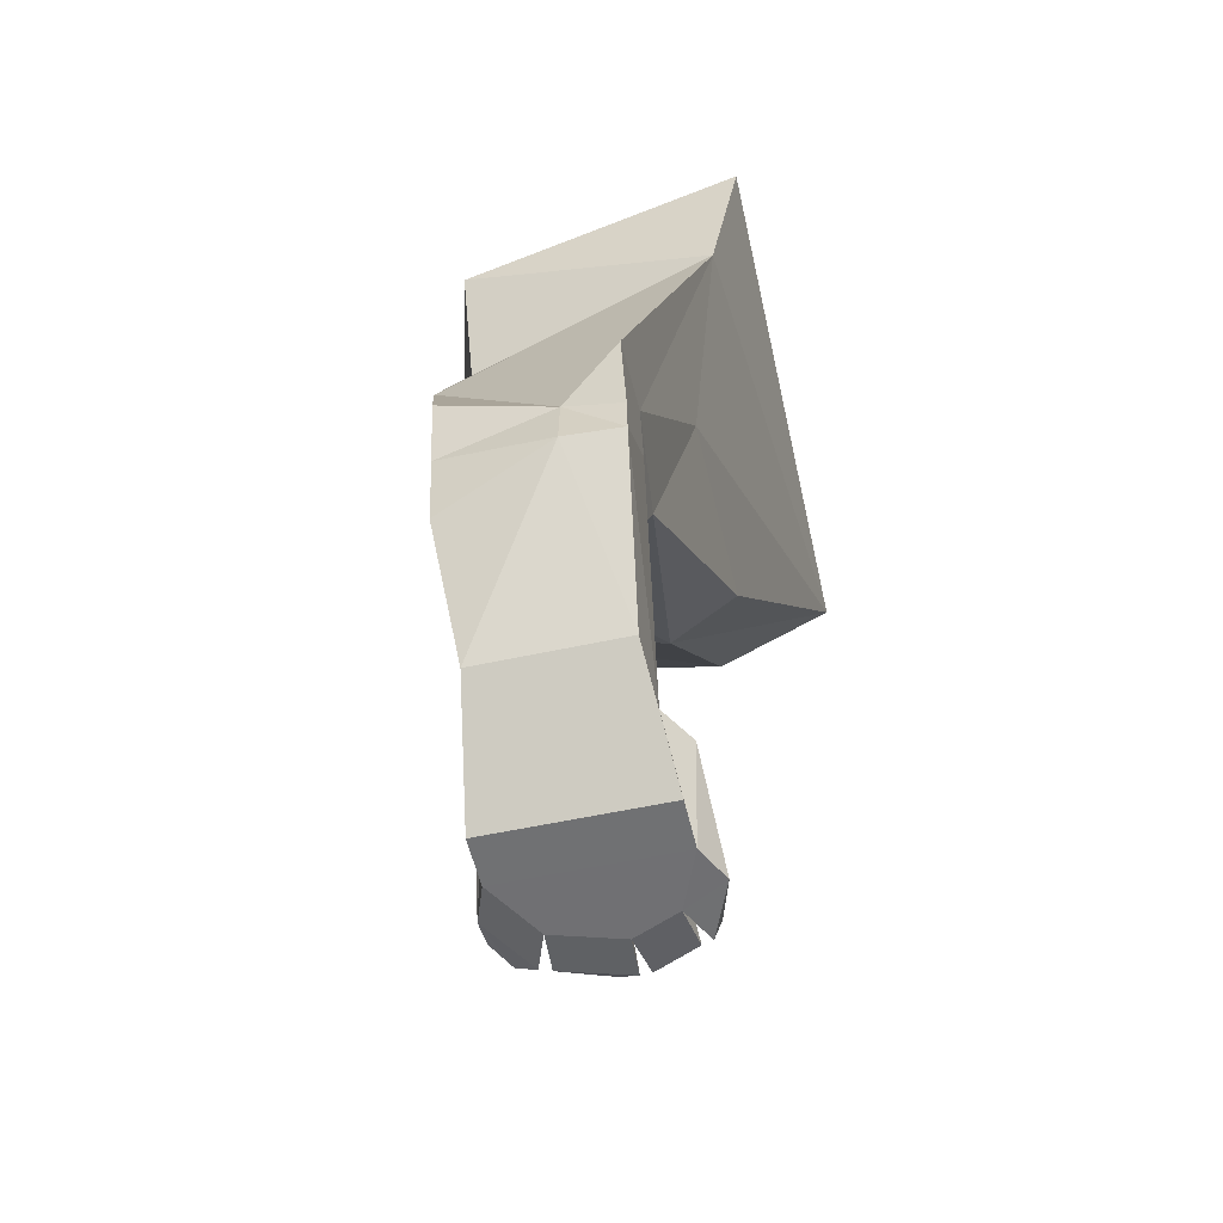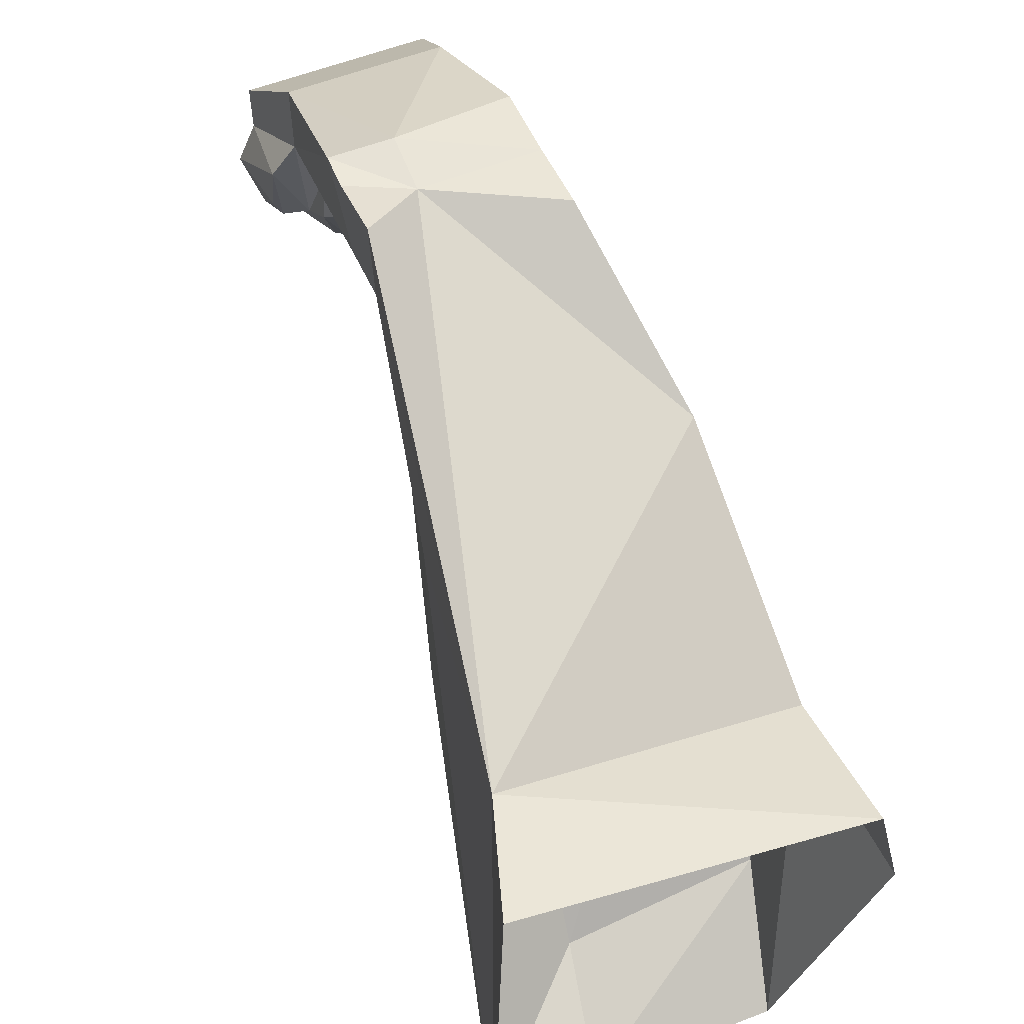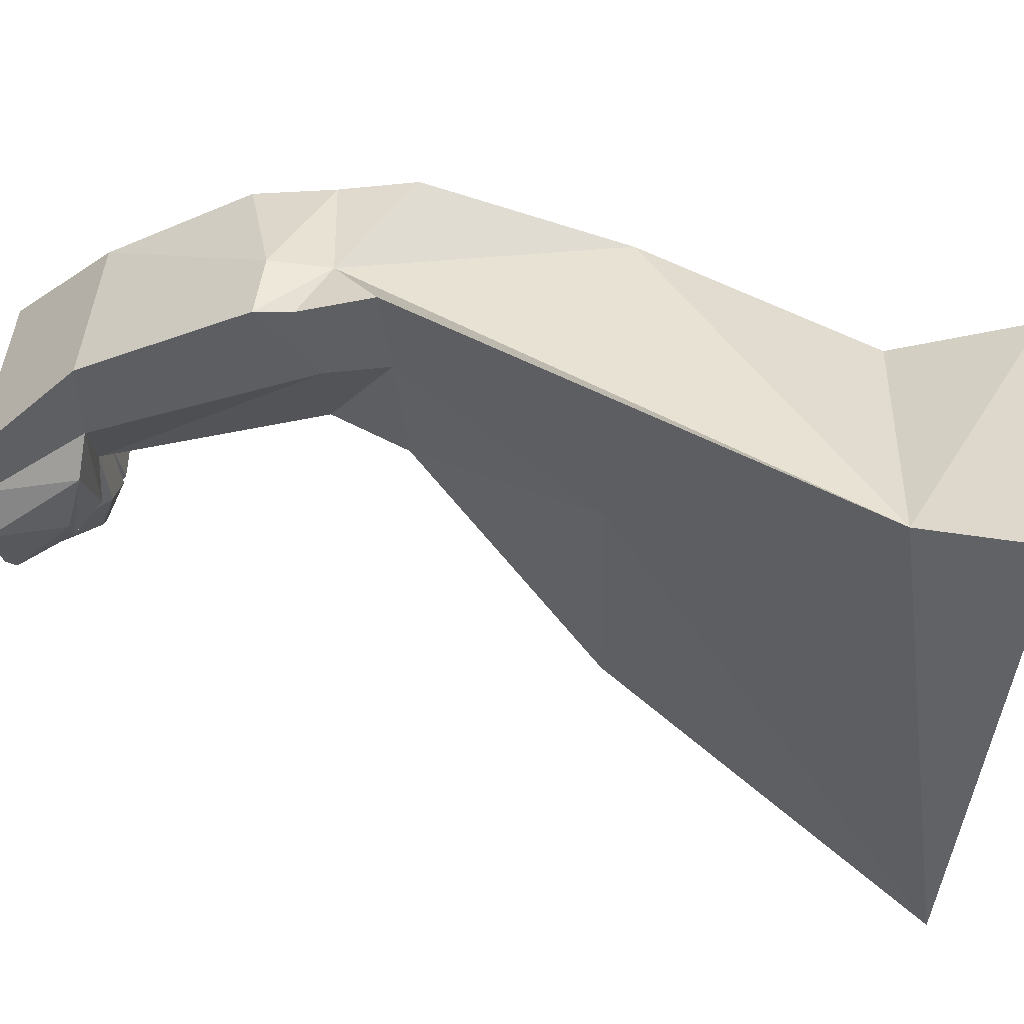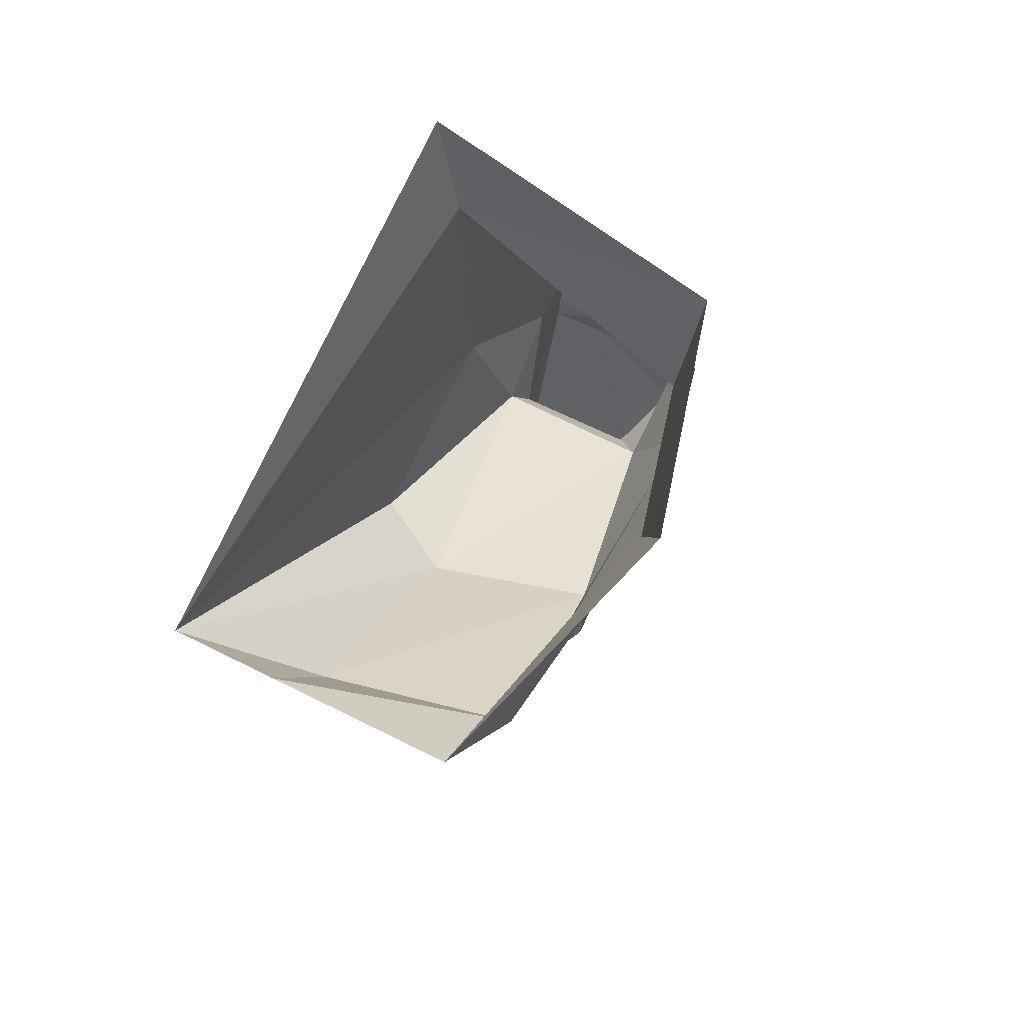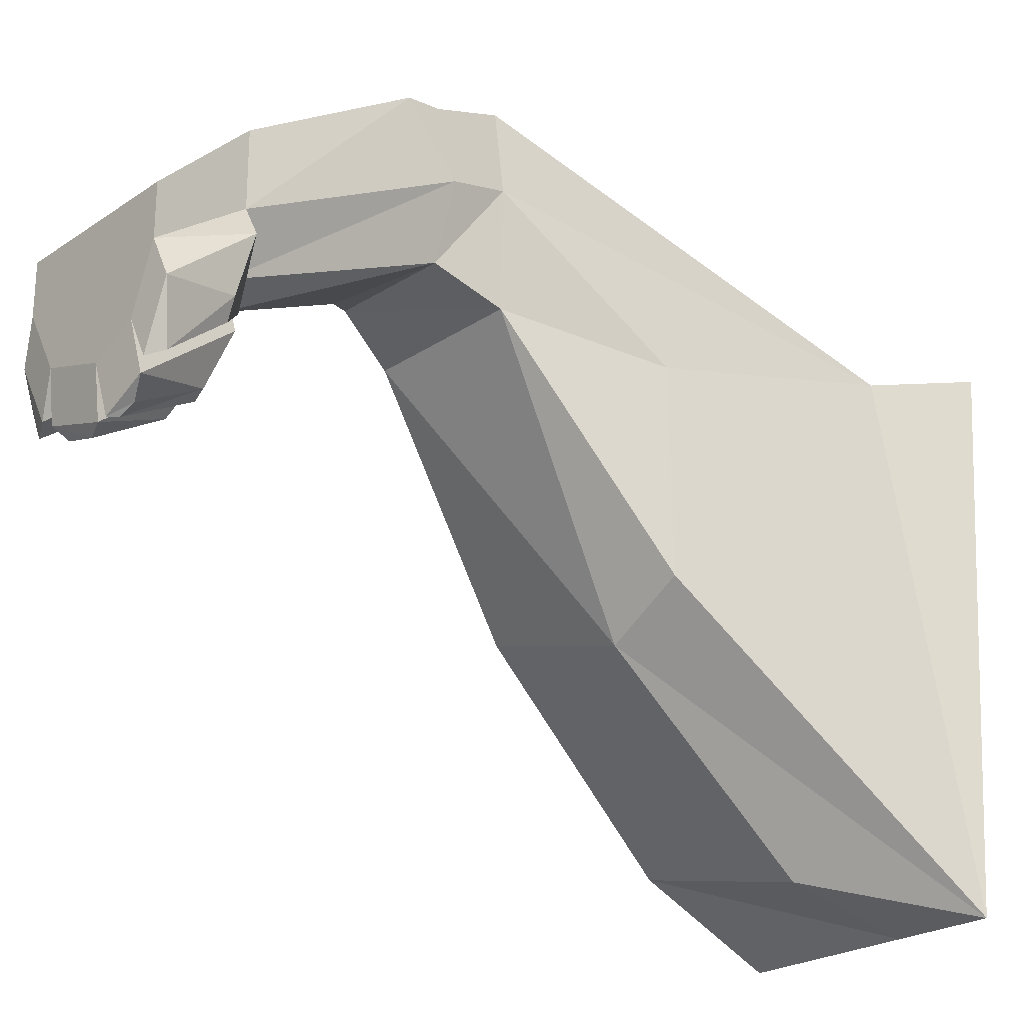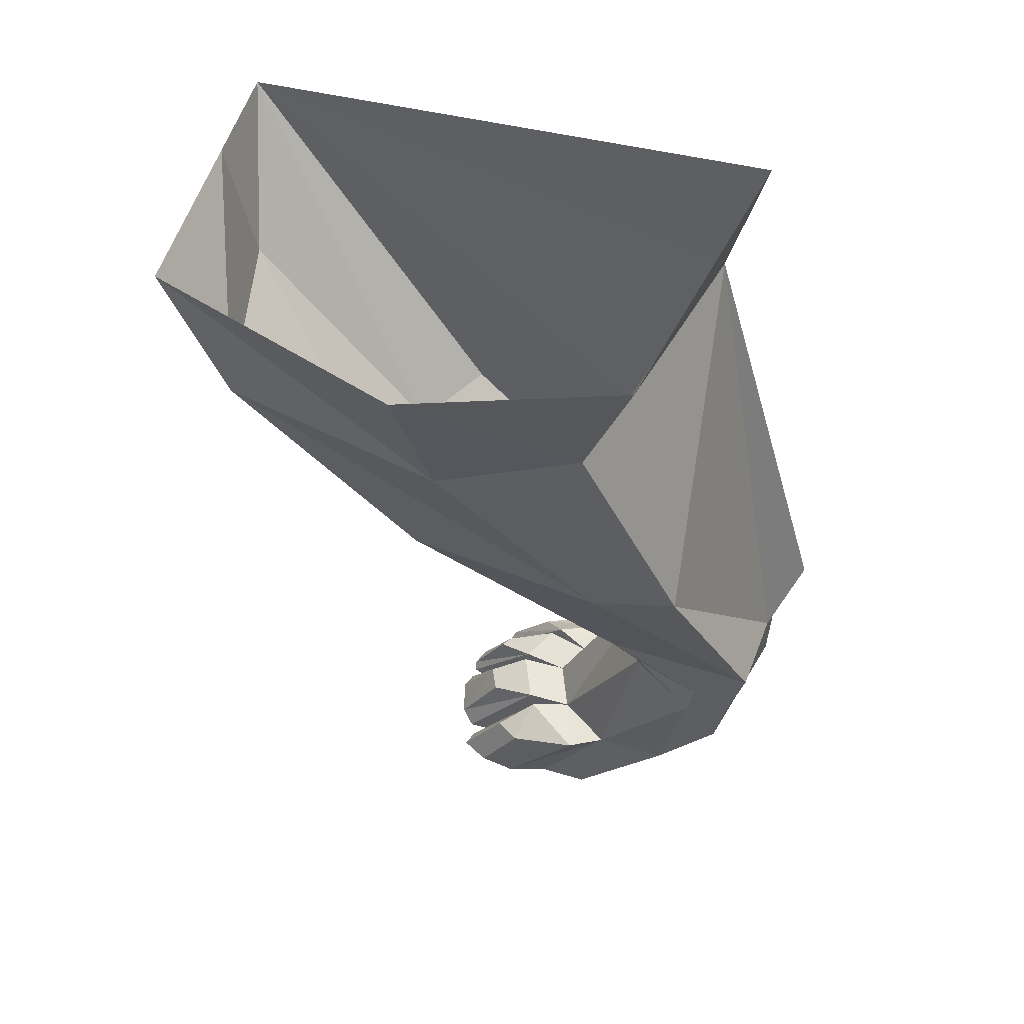
<metadata>
{"format":"obj","ext":"obj","renderer":"f3d","projection":"perspective","resolution":1024,"background":"white","views":[{"elev":-55.1,"azim":13.0,"up":"+Y"},{"elev":58.5,"azim":158.3,"up":"+Z"},{"elev":48.2,"azim":95.6,"up":"+Z"},{"elev":75.0,"azim":-154.0,"up":"+Y"},{"elev":-23.9,"azim":48.0,"up":"+Z"},{"elev":56.8,"azim":-72.8,"up":"+Y"}]}
</metadata>
<code>
o Cat_LeftRear
v -0.05228 -0.408 0.06296
v -0.03386 -0.408 0.03113
v 0.001378 -0.408 0.02023
v 0.03867 -0.408 0.06296
v 0.03866 -0.408 0.08957
v -0.05228 -0.408 0.08957
v 0.02564 -0.408 0.03113
v 0.08857 0.04167 -0.1497
v 0.0902 0.06098 0.1368
v 0.0719 0.002251 0.1217
v 0.02414 -0.02009 -0.1306
v 0.03564 0.04167 -0.1497
v -0.07138 -0.02009 -0.1097
v -0.05596 0.04167 -0.1497
v -0.08943 -0.02849 0.008869
v -0.102 0.04822 -0.007517
v -0.07139 -0.004754 0.0834
v -0.07269 0.06424 0.1074
v 0.0533 -0.126 0.09491
v 0.0533 -0.1246 -0.01145
v 0.01227 -0.1238 -0.03411
v -0.06979 -0.1246 -0.01145
v -0.07883 -0.126 0.09491
v -0.06979 -0.1227 0.1396
v 0.03866 -0.2176 0.1617
v 0.03866 -0.2228 0.2012
v 0.03203 -0.2131 0.1035
v -0.05228 -0.2131 0.1035
v -0.05228 -0.2169 0.1851
v 0.00835 -0.2456 0.1873
v 0.03866 -0.2472 0.1551
v 0.03866 -0.2575 0.1897
v 0.02615 -0.2482 0.1171
v -0.03946 -0.2485 0.1183
v -0.05228 -0.2462 0.1562
v -0.05228 -0.2533 0.1776
v 0.03866 -0.2753 0.1881
v -0.03383 -0.2596 0.1158
v -0.05228 -0.2674 0.1529
v -0.05228 -0.2915 0.1719
v 0.00835 -0.2742 0.1893
v 0.03159 -0.3582 0.09948
v 0.03159 -0.3583 0.1387
v 0.01852 -0.3582 0.07051
v 4.4e-05 -0.3582 0.05961
v -0.02547 -0.3582 0.07051
v -0.04392 -0.3582 0.09948
v -0.04392 -0.3583 0.1387
v 0.04297 -0.3696 0.0485
v 0.0399 -0.3991 0.01454
v 0.03829 -0.3694 0.03807
v 0.009592 -0.4003 -0.005099
v 0.008669 -0.3633 0.01456
v 0.01426 -0.3632 0.01858
v 0.01852 -0.3991 -0.001277
v -0.02969 -0.3986 -0.001471
v -0.02454 -0.3635 0.02003
v -0.01183 -0.3637 0.01384
v -0.01052 -0.3999 -0.007139
v -0.0609 -0.3988 0.02274
v -0.05607 -0.3659 0.04322
v -0.04775 -0.3672 0.02986
v -0.05275 -0.3996 0.007462
v 0.02802 -0.3571 0.05036
v 0.04346 -0.3605 0.08138
v 0.03508 -0.4069 0.01099
v 0.04813 -0.4069 0.04282
v 0.001529 -0.3541 0.03499
v 0.022 -0.354 0.0459
v 0.00535 -0.4039 -0.004377
v 0.02897 -0.4039 0.006522
v -0.02792 -0.354 0.04551
v -0.002793 -0.354 0.03461
v -0.03622 -0.4038 0.006137
v -0.000422 -0.4038 -0.004761
v -0.05372 -0.3591 0.08022
v -0.0334 -0.3555 0.04904
v -0.06019 -0.4053 0.0415
v -0.04174 -0.4053 0.00967
f 1 2 3
f 4 5 6
f 6 1 4
f 4 1 7
f 7 1 3
f 8 9 10
f 8 11 12
f 13 14 12
f 12 11 13
f 15 16 14
f 14 13 15
f 17 18 16
f 16 15 17
f 10 9 18
f 18 17 10
f 10 19 8
f 20 8 19
f 21 11 8
f 8 20 21
f 22 13 11
f 22 11 21
f 23 15 13
f 23 13 22
f 24 17 15
f 24 15 23
f 10 17 24
f 25 19 10
f 25 10 26
f 27 20 19
f 27 19 25
f 20 27 21
f 28 22 21
f 28 21 27
f 22 28 23
f 29 24 23
f 29 23 28
f 30 10 24
f 30 24 29
f 26 10 30
f 31 25 26
f 31 26 32
f 33 27 25
f 33 25 31
f 34 28 27
f 27 33 34
f 35 28 34
f 36 29 28
f 36 28 35
f 30 29 36
f 30 32 26
f 31 32 37
f 33 38 34
f 39 35 34
f 34 38 39
f 40 36 35
f 35 39 40
f 41 30 36
f 36 40 41
f 37 32 30
f 30 41 37
f 42 31 37
f 42 37 43
f 44 33 31
f 31 42 44
f 45 33 44
f 46 38 33
f 33 45 46
f 47 39 38
f 47 38 46
f 48 40 39
f 48 39 47
f 40 48 41
f 43 37 41
f 41 48 43
f 4 42 43
f 43 5 4
f 49 50 51
f 52 53 54
f 52 54 55
f 56 57 58
f 56 58 59
f 60 61 62
f 60 62 63
f 6 48 47
f 47 1 6
f 5 43 48
f 48 6 5
f 64 44 42
f 42 65 64
f 66 7 44
f 44 64 66
f 67 4 7
f 67 7 66
f 65 42 4
f 4 67 65
f 68 45 44
f 44 69 68
f 70 3 45
f 45 68 70
f 71 7 3
f 71 3 70
f 69 44 7
f 7 71 69
f 72 46 45
f 45 73 72
f 74 2 46
f 46 72 74
f 75 3 2
f 75 2 74
f 73 45 3
f 3 75 73
f 76 47 46
f 46 77 76
f 78 1 47
f 47 76 78
f 2 1 79
f 79 1 78
f 77 46 2
f 2 79 77
f 51 64 65
f 65 49 51
f 50 66 64
f 64 51 50
f 66 50 67
f 49 65 67
f 67 50 49
f 53 68 69
f 69 54 53
f 52 70 68
f 68 53 52
f 55 71 70
f 70 52 55
f 54 69 71
f 71 55 54
f 57 72 73
f 73 58 57
f 56 74 72
f 72 57 56
f 59 75 74
f 74 56 59
f 58 73 75
f 75 59 58
f 61 76 77
f 77 62 61
f 60 78 76
f 76 61 60
f 63 79 78
f 78 60 63
f 62 77 79
f 79 63 62

</code>
